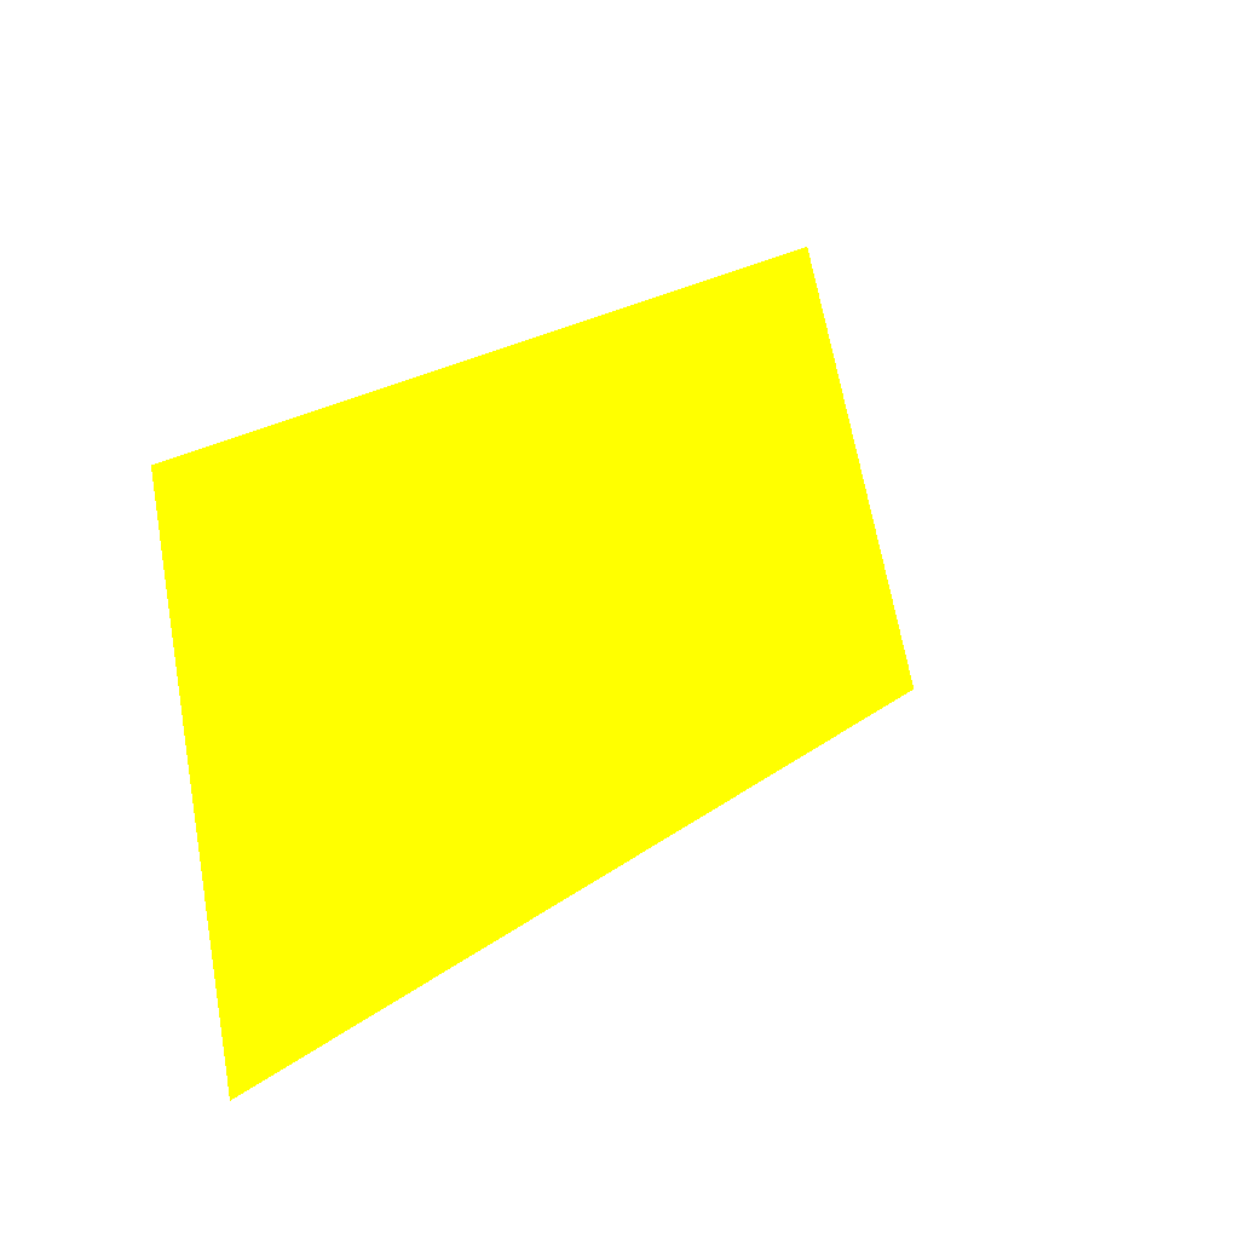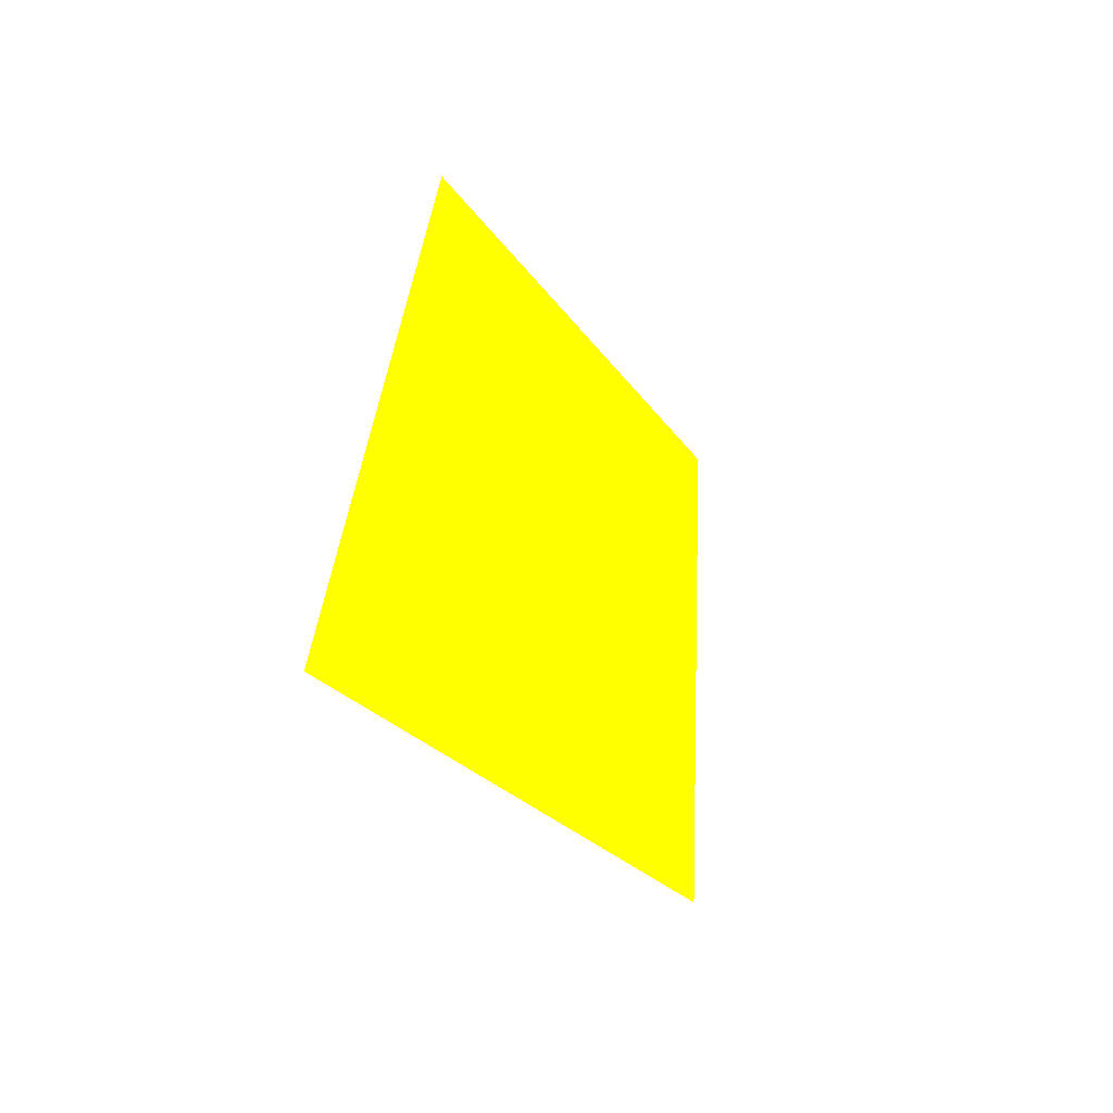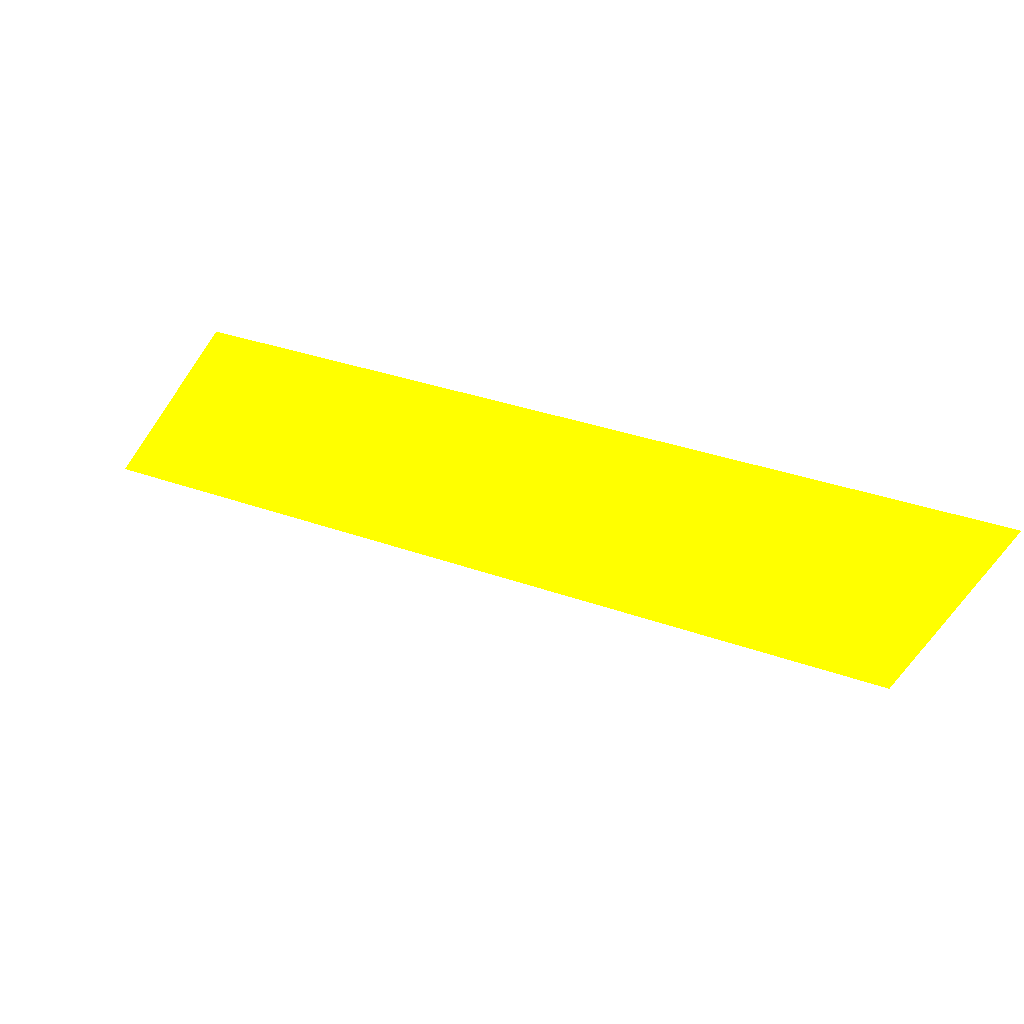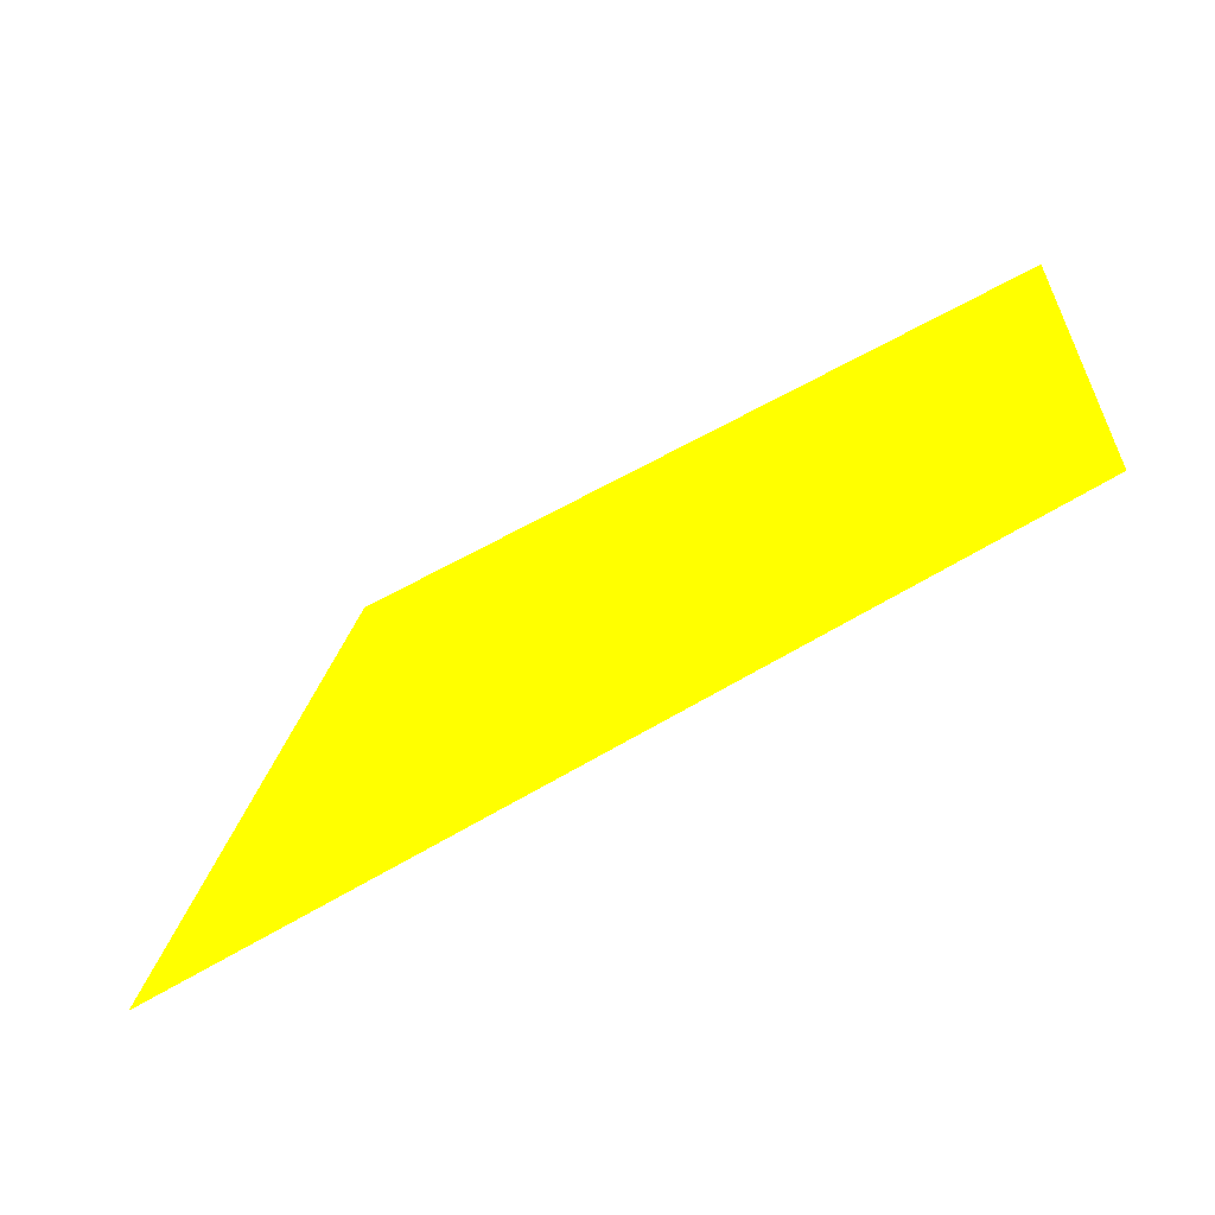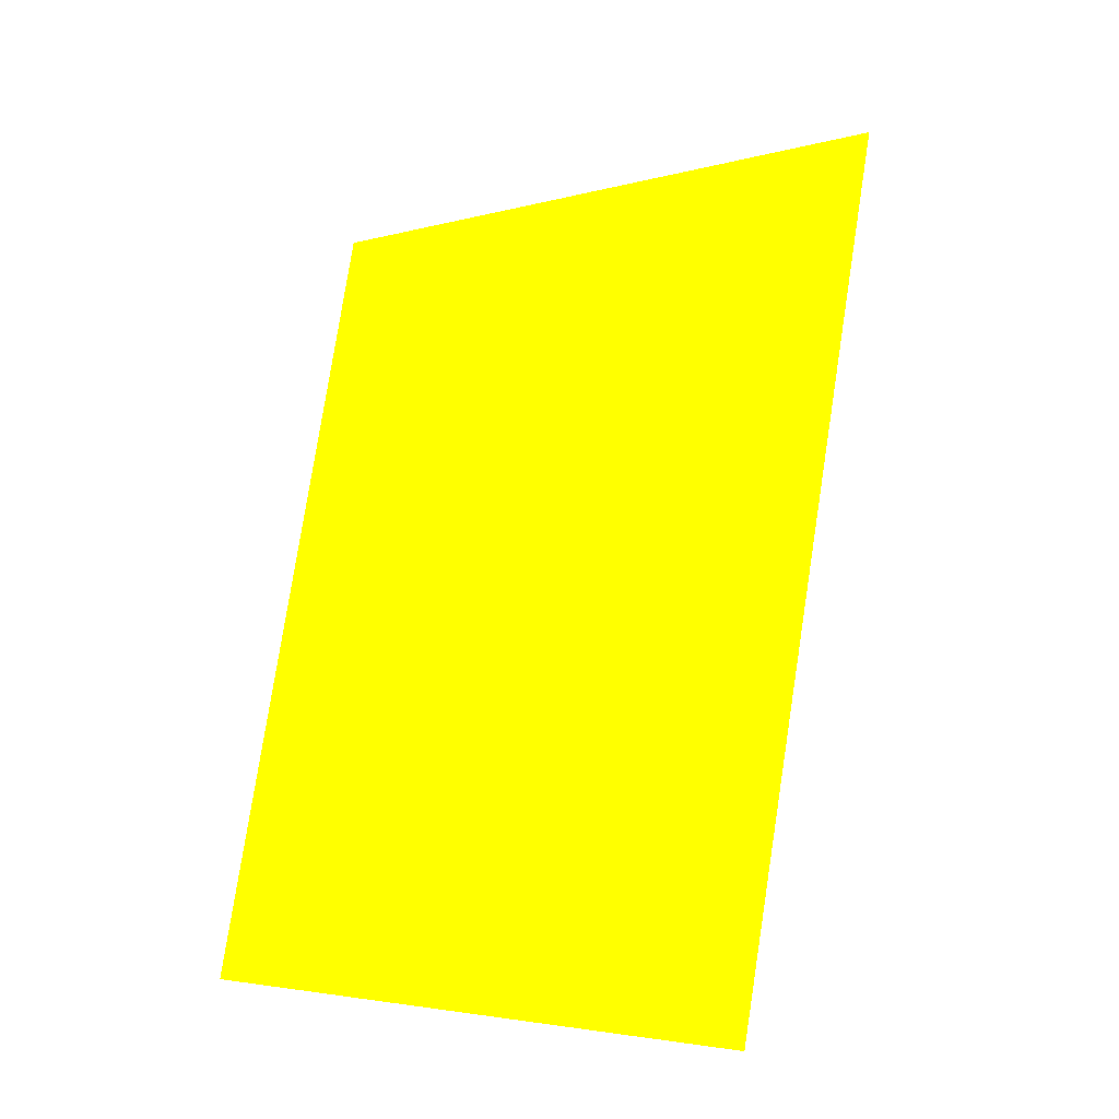
<metadata>
{"format":"obj","ext":"obj","renderer":"f3d","projection":"perspective","resolution":1024,"background":"white","views":[{"elev":23.4,"azim":110.5,"up":"+Z"},{"elev":-18.0,"azim":-90.5,"up":"+Z"},{"elev":67.5,"azim":-5.4,"up":"+Z"},{"elev":-63.9,"azim":10.3,"up":"+Z"},{"elev":67.1,"azim":100.9,"up":"+Y"}]}
</metadata>
<code>
o geometry_0
v 6.125e+05 5.855e+06 649 1 1 0
v 6.125e+05 5.855e+06 649 1 1 0
v 6.125e+05 5.855e+06 648 1 1 0
v 6.125e+05 5.855e+06 664 1 1 0
v 6.125e+05 5.855e+06 664 1 1 0
f 5 4 3
f 1 2 4
f 1 4 5
f 1 5 3
f 1 3 2
f 2 3 4

</code>
